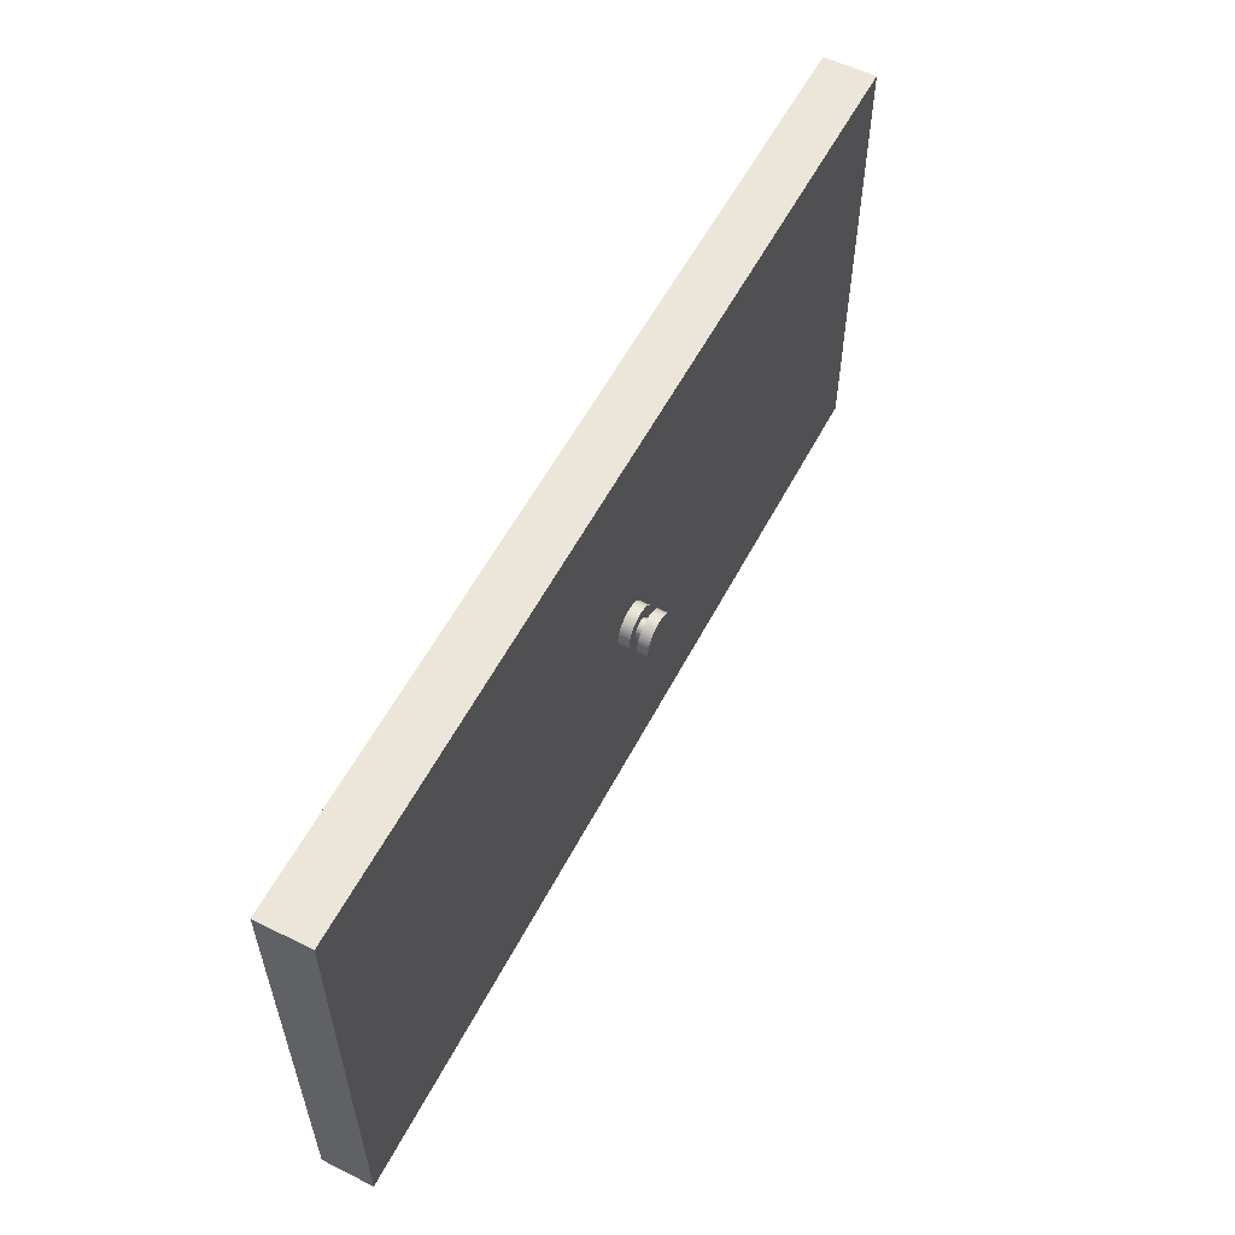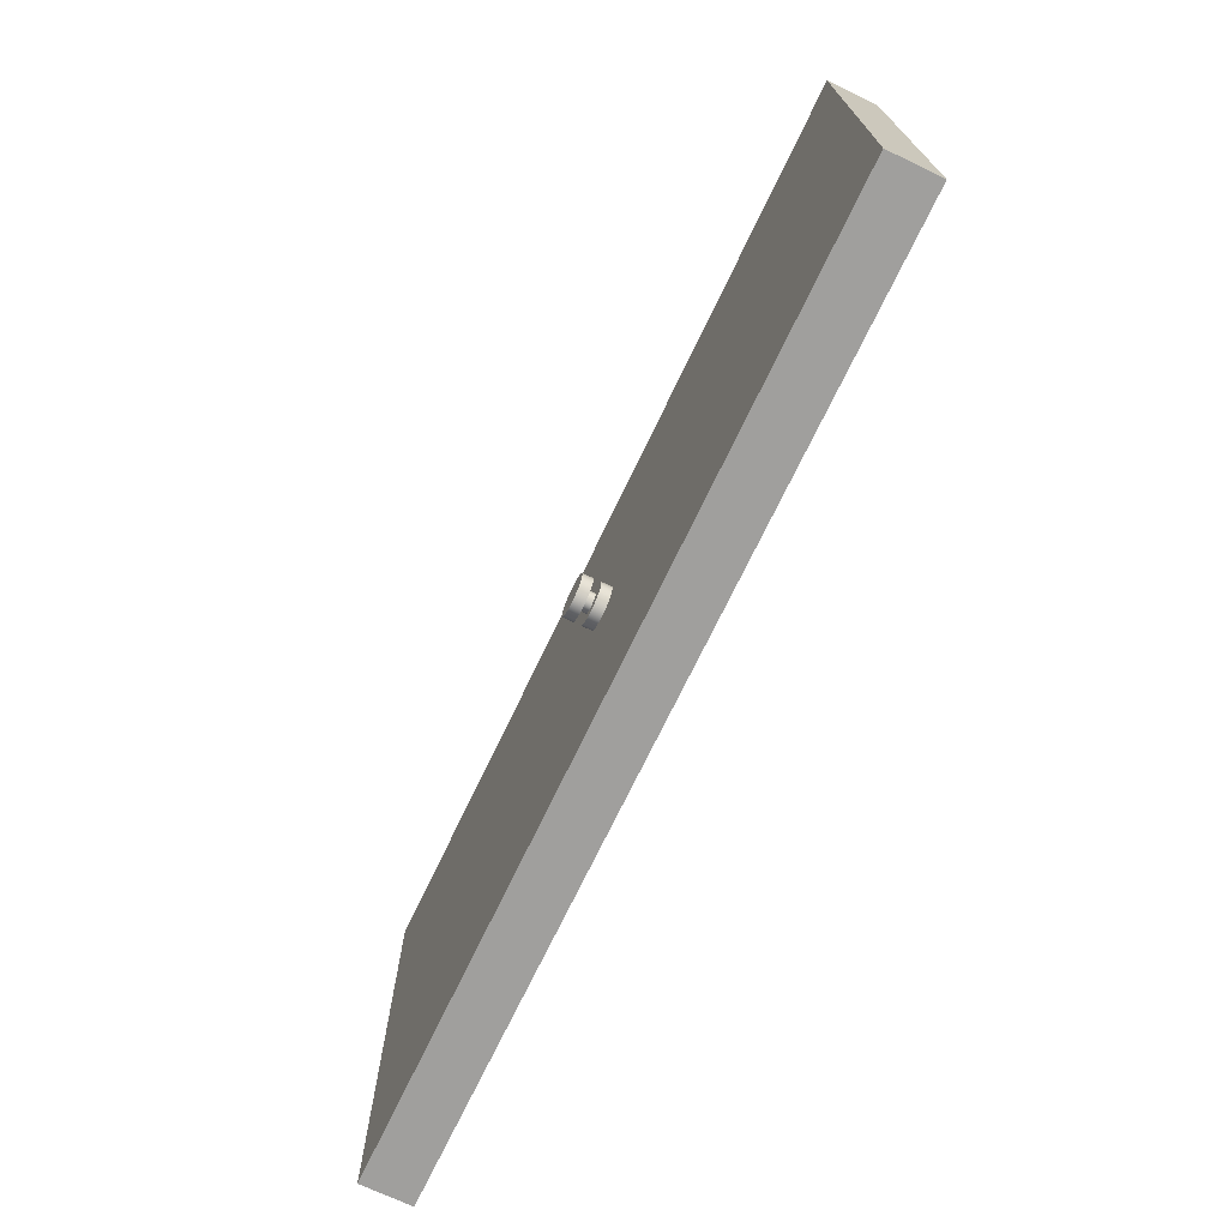
<metadata>
{"format":"obj","ext":"obj","renderer":"f3d","projection":"perspective","resolution":1024,"background":"white","views":[{"elev":56.9,"azim":-62.6,"up":"+Y"},{"elev":-71.4,"azim":64.5,"up":"+Y"}]}
</metadata>
<code>
o IKE170002.002
v 0 0.07464 0.0154
v 0.000661 0.07467 0.0191
v 0.000661 0.07467 0.0154
v 0 0.07464 0.0191
v -0.000661 0.07467 0.0154
v 0 0.07859 0.0154
v 0.000621 0.07865 0.0154
v -0.000621 0.07865 0.0154
v 0.000621 0.07865 0.01277
v 0 0.07859 0.01277
v -0.000621 0.07865 0.01277
v -0.001255 0.07883 0.01277
v -0.000661 0.07467 0.01277
v -0.001339 0.07476 0.01277
v -0.002025 0.07493 0.01277
v -0.001255 0.07883 0.0154
v -0.002708 0.07516 0.0154
v -0.002025 0.07493 0.0154
v -0.001866 0.07915 0.0154
v -0.00338 0.07546 0.0154
v -0.004026 0.07584 0.0154
v -0.00338 0.07546 0.0191
v -0.002708 0.07516 0.0191
v -0.002025 0.07493 0.0191
v -0.001339 0.07476 0.0154
v -0.001339 0.07476 0.0191
v -0.000661 0.07467 0.0191
v -0.004026 0.07584 0.0191
v -0.004638 0.07629 0.0191
v -0.004638 0.07629 0.0154
v -0.005203 0.0768 0.0154
v -0.002149 0.07935 0.0154
v -0.002149 0.07935 0.01277
v -0.002411 0.07959 0.0154
v -0.001866 0.07915 0.01277
v -0.00338 0.07546 0.01277
v -0.004026 0.07584 0.01277
v -0.004638 0.07629 0.01277
v -0.005203 0.0768 0.01277
v -0.004026 0.07584 0.009026
v -0.004638 0.07629 0.009026
v -0.005203 0.0768 0.009026
v -0.000661 0.07467 0.009026
v 0 0.08936 0.009026
v -0.004638 0.08771 0.009026
v -0.000661 0.08933 0.009026
v -0.001339 0.08923 0.009026
v -0.002025 0.08907 0.009026
v -0.002708 0.08884 0.009026
v -0.00338 0.08854 0.009026
v 0 0.07464 0.009026
v -0.004026 0.08816 0.009026
v -0.005203 0.0872 0.009026
v -0.005712 0.07736 0.009026
v -0.006159 0.07797 0.009026
v -0.001339 0.07476 0.009026
v -0.002025 0.07493 0.009026
v -0.002708 0.07516 0.009026
v -0.00338 0.07546 0.009026
v -0.006841 0.07929 0.009026
v -0.007074 0.07998 0.009026
v -0.007235 0.08066 0.009026
v -0.007328 0.08134 0.009026
v -0.007358 0.082 0.009026
v -0.007328 0.08266 0.009026
v -0.007235 0.08334 0.009026
v -0.007074 0.08403 0.009026
v -0.006841 0.08471 0.009026
v -0.006536 0.08538 0.009026
v -0.006159 0.08603 0.009026
v -0.005712 0.08664 0.009026
v -0.006536 0.07862 0.009026
v -0.006159 0.07797 0.01277
v -0.006536 0.07862 0.01277
v -0.006841 0.07929 0.01277
v -0.003171 0.08074 0.01277
v -0.007074 0.07998 0.01277
v -0.003353 0.08138 0.01277
v -0.007235 0.08066 0.01277
v -0.007328 0.08134 0.01277
v -0.00341 0.082 0.01277
v -0.007358 0.082 0.01277
v -0.007328 0.08266 0.01277
v -0.007235 0.08334 0.01277
v -0.003353 0.08262 0.01277
v -0.003353 0.08262 0.0154
v -0.003171 0.08325 0.01277
v -0.007074 0.08403 0.01277
v -0.003171 0.08325 0.0154
v -0.007074 0.08403 0.0154
v -0.006536 0.08538 0.0154
v -0.002854 0.08387 0.0154
v -0.006841 0.08471 0.0154
v -0.006536 0.08538 0.0191
v -0.006841 0.08471 0.0191
v -0.007074 0.08403 0.0191
v -0.007235 0.08334 0.0191
v -0.007328 0.08266 0.0191
v -0.007235 0.08334 0.0154
v -0.007328 0.08266 0.0154
v -0.007358 0.082 0.0191
v -0.007358 0.082 0.0154
v -0.00341 0.082 0.0154
v -0.007328 0.08134 0.0154
v -0.003353 0.08138 0.0154
v -0.003171 0.08074 0.0154
v -0.007235 0.08066 0.0154
v -0.007074 0.07998 0.0154
v -0.007074 0.07998 0.0191
v -0.006841 0.07929 0.0154
v -0.006841 0.07929 0.0191
v -0.006536 0.07862 0.0154
v -0.006536 0.07862 0.0191
v -0.006159 0.07797 0.0154
v -0.002854 0.08013 0.0154
v -0.002648 0.07985 0.0154
v -0.002648 0.07985 0.01277
v -0.002854 0.08013 0.01277
v -0.002411 0.07959 0.01277
v -0.005712 0.07736 0.01277
v -0.005712 0.07736 0.0154
v -0.005712 0.07736 0.0191
v -0.005203 0.0768 0.0191
v -0.006159 0.07797 0.0191
v -0.007235 0.08066 0.0191
v -0.007328 0.08134 0.0191
v -0.006159 0.08603 0.0191
v -0.005712 0.08664 0.0191
v -0.006159 0.08603 0.0154
v -0.005712 0.08664 0.0154
v -0.005203 0.0872 0.0191
v -0.002648 0.08415 0.0154
v -0.005203 0.0872 0.0154
v -0.004638 0.08771 0.0191
v -0.004638 0.08771 0.0154
v -0.002411 0.08441 0.0154
v -0.002411 0.08441 0.01277
v -0.002648 0.08415 0.01277
v -0.002149 0.08465 0.0154
v -0.001866 0.08485 0.0154
v -0.002149 0.08465 0.01277
v -0.004026 0.08816 0.0154
v -0.00338 0.08854 0.0154
v -0.004026 0.08816 0.0191
v -0.00338 0.08854 0.0191
v -0.002708 0.08884 0.0191
v -0.002025 0.08907 0.0154
v -0.002025 0.08907 0.0191
v -0.002708 0.08884 0.0154
v -0.001255 0.08517 0.0154
v -0.000621 0.08535 0.0154
v -0.001866 0.08485 0.01277
v -0.001255 0.08517 0.01277
v -0.000621 0.08535 0.01277
v -0.00338 0.08854 0.01277
v -0.002708 0.08884 0.01277
v -0.002025 0.08907 0.01277
v -0.001339 0.08923 0.01277
v -0.000661 0.08933 0.01277
v 0 0.08541 0.01277
v 0 0.08936 0.01277
v 0.000661 0.08933 0.01277
v 0.000661 0.08933 0.009026
v 0.001339 0.08923 0.009026
v 0.002025 0.08907 0.009026
v 0.002708 0.08884 0.009026
v 0.00338 0.08854 0.009026
v 0.004026 0.08816 0.009026
v 0.004638 0.08771 0.009026
v 0.005203 0.0872 0.009026
v 0.005712 0.08664 0.009026
v 0.006159 0.08603 0.009026
v 0.006536 0.08538 0.009026
v 0.006841 0.08471 0.009026
v 0.007074 0.08403 0.009026
v 0.007235 0.08334 0.009026
v 0.007328 0.08266 0.009026
v 0.007358 0.082 0.009026
v 0.007328 0.08134 0.009026
v 0.007235 0.08066 0.009026
v 0.007074 0.07998 0.009026
v 0.006841 0.07929 0.009026
v 0.006536 0.07862 0.009026
v 0.006159 0.07797 0.009026
v 0.005712 0.07736 0.009026
v 0.005203 0.0768 0.009026
v 0.004026 0.07584 0.009026
v 0.00338 0.07546 0.009026
v 0.002708 0.07516 0.009026
v 0.002025 0.07493 0.009026
v 0.001339 0.07476 0.009026
v 0.000661 0.07467 0.009026
v 0.004638 0.07629 0.009026
v 0.005203 0.0768 0.01277
v 0.004638 0.07629 0.01277
v 0.002149 0.07935 0.01277
v 0.004026 0.07584 0.01277
v 0.002411 0.07959 0.01277
v 0.002411 0.07959 0.0154
v 0.002648 0.07985 0.01277
v 0.002149 0.07935 0.0154
v 0.004638 0.07629 0.0154
v 0.004026 0.07584 0.0154
v 0.001866 0.07915 0.0154
v 0.001866 0.07915 0.01277
v 0.00338 0.07546 0.0154
v 0.001255 0.07883 0.0154
v 0.001255 0.07883 0.01277
v 0.002708 0.07516 0.0154
v 0.002025 0.07493 0.0154
v 0.002025 0.07493 0.0191
v 0.001339 0.07476 0.0154
v 0.001339 0.07476 0.0191
v 0 0.08936 0.0191
v 0.00338 0.08854 0.0191
v 0.007358 0.082 0.0191
v 0.002708 0.07516 0.0191
v 0.007328 0.08134 0.0191
v 0.006536 0.07862 0.0191
v -0.000661 0.08933 0.0191
v 0.000661 0.08933 0.0154
v 0 0.08936 0.0154
v 0.000661 0.08933 0.0191
v 0.001339 0.08923 0.0191
v 0.002025 0.08907 0.0191
v 0.002708 0.08884 0.0191
v 0.004026 0.08816 0.0191
v 0.004638 0.08771 0.0191
v 0.005203 0.0872 0.0191
v 0.005712 0.08664 0.0191
v 0.006159 0.08603 0.0191
v 0.006536 0.08538 0.0191
v 0.006841 0.08471 0.0191
v 0.007074 0.08403 0.0191
v 0.007235 0.08334 0.0191
v 0.007328 0.08266 0.0191
v 0.007235 0.08066 0.0191
v 0.007074 0.07998 0.0191
v 0.006841 0.07929 0.0191
v 0.006159 0.07797 0.0191
v 0.005712 0.07736 0.0191
v 0.005203 0.0768 0.0191
v 0.004638 0.07629 0.0191
v 0.004026 0.07584 0.0191
v 0.00338 0.07546 0.0191
v -0.000661 0.08933 0.0154
v -0.001339 0.08923 0.0154
v 0 0.08541 0.0154
v 0.000621 0.08535 0.0154
v 0.001255 0.08517 0.0154
v 0.000621 0.08535 0.01277
v 0.002025 0.08907 0.0154
v 0.001339 0.08923 0.0154
v 0.002708 0.08884 0.0154
v 0.00338 0.08854 0.0154
v 0.004026 0.08816 0.0154
v 0.001866 0.08485 0.0154
v 0.004638 0.08771 0.0154
v 0.001255 0.08517 0.01277
v 0.002149 0.08465 0.0154
v 0.001866 0.08485 0.01277
v 0.002149 0.08465 0.01277
v 0.00338 0.08854 0.01277
v 0.004026 0.08816 0.01277
v 0.004638 0.08771 0.01277
v 0.005203 0.0872 0.01277
v 0.005712 0.08664 0.01277
v 0.002411 0.08441 0.01277
v 0.002411 0.08441 0.0154
v 0.002648 0.08415 0.01277
v 0.002648 0.08415 0.0154
v 0.005712 0.08664 0.0154
v 0.002854 0.08387 0.0154
v 0.006159 0.08603 0.0154
v 0.006536 0.08538 0.0154
v 0.006841 0.08471 0.0154
v 0.003171 0.08325 0.0154
v 0.007074 0.08403 0.0154
v 0.002854 0.08387 0.01277
v 0.003353 0.08262 0.0154
v 0.003171 0.08325 0.01277
v 0.003353 0.08262 0.01277
v 0.006536 0.08538 0.01277
v 0.006841 0.08471 0.01277
v 0.007074 0.08403 0.01277
v 0.007235 0.08334 0.01277
v 0.007328 0.08266 0.01277
v 0.00341 0.082 0.01277
v 0.007358 0.082 0.01277
v 0.007328 0.08134 0.01277
v 0.007235 0.08066 0.01277
v 0.003353 0.08138 0.01277
v 0.003353 0.08138 0.0154
v 0.003171 0.08074 0.0154
v 0.003171 0.08074 0.01277
v 0.007074 0.07998 0.01277
v 0.006841 0.07929 0.01277
v 0.006536 0.07862 0.01277
v 0.006159 0.07797 0.01277
v 0.002854 0.08013 0.01277
v 0.002854 0.08013 0.0154
v 0.002648 0.07985 0.0154
v 0.005712 0.07736 0.01277
v 0.005712 0.07736 0.0154
v 0.005203 0.0768 0.0154
v 0.006159 0.07797 0.0154
v 0.006536 0.07862 0.0154
v 0.006841 0.07929 0.0154
v 0.007074 0.07998 0.0154
v 0.007235 0.08066 0.0154
v 0.007328 0.08134 0.0154
v 0.007358 0.082 0.0154
v 0.00341 0.082 0.0154
v 0.007328 0.08266 0.0154
v 0.007235 0.08334 0.0154
v 0.006159 0.08603 0.01277
v 0.005203 0.0872 0.0154
v 0.002708 0.08884 0.01277
v 0.002025 0.08907 0.01277
v 0.001339 0.08923 0.01277
v -0.001339 0.08923 0.0191
v 0.00338 0.07546 0.01277
v 0.002708 0.07516 0.01277
v 0.002025 0.07493 0.01277
v 0.001339 0.07476 0.01277
v 0.000661 0.07467 0.01277
v 0 0.07464 0.01277
v -0.004026 0.08816 0.01277
v -0.004638 0.08771 0.01277
v -0.005203 0.0872 0.01277
v -0.005712 0.08664 0.01277
v -0.002854 0.08387 0.01277
v -0.006159 0.08603 0.01277
v -0.006536 0.08538 0.01277
v -0.006841 0.08471 0.01277
v -0.002708 0.07516 0.01277
v 0.165 0 0.009026
v 0.165 0.164 -0.009026
v 0.165 0.164 0.009026
v 0.165 -0 -0.009026
v -0.165 0 0.009026
v -0.165 0.164 0.009026
v -0.165 -0 -0.009026
v -0.165 0.164 -0.009026
g IKE170002.002_01___Default.001
f 338 337 340
f 337 338 339
f 342 337 339
f 341 340 337
f 337 342 341
f 339 344 342
f 342 343 341
f 343 342 344
f 344 339 338
f 344 340 343
f 340 344 338
f 340 341 343
g IKE170002.002_04___Default.001
f 2 1 3
f 1 2 4
f 1 6 3
f 4 5 1
f 1 5 6
f 6 5 8
f 6 9 7
f 7 3 6
f 8 11 6
f 9 6 10
f 6 11 10
f 16 11 8
f 12 15 11
f 16 12 11
f 11 14 13
f 11 13 10
f 11 15 14
f 17 20 16
f 18 17 16
f 8 18 16
f 19 12 16
f 16 20 19
f 20 21 19
f 20 22 21
f 20 23 22
f 17 23 20
f 24 4 23
f 23 4 22
f 17 24 23
f 26 4 24
f 18 24 17
f 25 24 18
f 25 26 24
f 4 26 27
f 5 27 26
f 5 26 25
f 5 4 27
f 5 25 8
f 25 18 8
f 22 4 28
f 21 22 28
f 28 4 29
f 30 28 29
f 21 28 30
f 30 31 32
f 30 29 31
f 21 30 19
f 19 30 32
f 32 31 34
f 32 35 19
f 34 33 32
f 32 33 35
f 35 36 12
f 19 35 12
f 33 38 35
f 35 37 36
f 35 38 37
f 38 40 37
f 39 41 38
f 33 39 38
f 38 41 40
f 41 43 40
f 42 43 41
f 39 42 41
f 44 43 46
f 51 43 44
f 45 43 53
f 52 43 45
f 13 56 43
f 13 43 51
f 46 43 47
f 47 43 48
f 48 43 49
f 49 43 50
f 50 43 52
f 53 43 71
f 54 43 42
f 55 43 54
f 72 43 55
f 56 57 43
f 58 43 57
f 59 43 58
f 40 43 59
f 60 43 72
f 61 43 60
f 62 43 61
f 63 43 62
f 64 43 63
f 65 43 64
f 66 43 65
f 67 43 66
f 68 43 67
f 69 43 68
f 70 43 69
f 71 43 70
f 73 72 55
f 74 72 73
f 75 60 72
f 75 72 74
f 76 75 74
f 76 77 75
f 77 60 75
f 78 77 76
f 78 79 77
f 79 61 77
f 77 61 60
f 78 80 79
f 80 62 79
f 79 62 61
f 81 80 78
f 81 82 80
f 82 63 80
f 80 63 62
f 81 83 82
f 83 64 82
f 82 64 63
f 84 65 83
f 85 84 83
f 83 65 64
f 85 83 81
f 86 85 81
f 89 85 86
f 87 88 85
f 89 87 85
f 85 88 84
f 90 93 89
f 86 90 89
f 89 91 92
f 93 91 89
f 92 87 89
f 93 94 91
f 93 95 94
f 90 95 93
f 90 96 95
f 96 4 95
f 95 4 94
f 97 4 96
f 90 97 96
f 98 4 97
f 99 97 90
f 99 98 97
f 99 90 86
f 100 99 86
f 100 98 99
f 100 101 98
f 102 101 100
f 102 100 103
f 103 100 86
f 104 102 103
f 105 104 103
f 103 78 105
f 86 81 103
f 103 81 78
f 107 104 105
f 105 76 106
f 106 108 105
f 105 78 76
f 108 107 105
f 108 109 107
f 110 109 108
f 110 108 106
f 110 111 109
f 112 110 106
f 112 111 110
f 112 113 111
f 114 113 112
f 114 112 115
f 115 112 106
f 115 117 116
f 116 114 115
f 106 118 115
f 115 118 117
f 118 73 117
f 118 74 73
f 76 74 118
f 106 76 118
f 117 120 119
f 116 117 119
f 117 73 120
f 119 120 39
f 73 54 120
f 120 54 39
f 119 39 33
f 116 119 34
f 34 119 33
f 121 114 116
f 34 121 116
f 121 122 114
f 121 123 122
f 31 121 34
f 31 123 121
f 29 4 123
f 123 4 122
f 31 29 123
f 122 4 124
f 114 122 124
f 124 4 113
f 114 124 113
f 113 4 111
f 111 4 109
f 109 4 125
f 107 109 125
f 125 4 126
f 107 125 104
f 104 125 126
f 126 4 101
f 104 126 101
f 104 101 102
f 101 4 98
f 94 4 127
f 91 94 127
f 127 4 128
f 129 127 128
f 91 127 129
f 129 130 92
f 129 128 130
f 91 129 92
f 130 128 131
f 130 131 133
f 130 133 132
f 92 130 132
f 133 131 134
f 133 134 135
f 133 135 136
f 132 133 136
f 136 138 132
f 139 137 136
f 136 137 138
f 136 135 139
f 139 141 137
f 140 141 139
f 139 142 140
f 135 142 139
f 142 143 140
f 142 144 143
f 142 134 144
f 135 134 142
f 134 4 144
f 144 4 145
f 143 144 145
f 145 4 146
f 143 145 146
f 146 4 148
f 149 146 147
f 147 146 148
f 143 146 149
f 143 149 150
f 149 147 150
f 140 143 150
f 150 152 140
f 151 153 150
f 150 147 151
f 150 153 152
f 154 157 153
f 151 154 153
f 153 155 152
f 153 156 155
f 153 157 156
f 49 156 157
f 154 158 157
f 48 157 158
f 49 157 48
f 154 159 158
f 48 158 47
f 47 158 159
f 160 159 154
f 159 160 161
f 46 159 161
f 47 159 46
f 160 162 161
f 162 163 161
f 161 163 44
f 46 161 44
f 162 164 163
f 51 163 192
f 44 163 51
f 164 165 163
f 166 163 165
f 167 163 166
f 168 163 167
f 169 163 168
f 170 163 169
f 171 163 170
f 172 163 171
f 173 163 172
f 174 163 173
f 175 163 174
f 176 163 175
f 177 163 176
f 178 163 177
f 179 163 178
f 180 163 179
f 181 163 180
f 182 163 181
f 183 163 182
f 184 163 183
f 185 163 184
f 186 163 185
f 193 163 186
f 187 163 193
f 188 163 187
f 189 163 188
f 190 163 189
f 191 163 190
f 192 163 191
f 195 193 194
f 194 193 186
f 195 187 193
f 196 197 195
f 196 195 198
f 198 195 194
f 197 187 195
f 201 198 199
f 199 198 200
f 198 194 200
f 201 196 198
f 202 203 201
f 199 202 201
f 201 203 204
f 204 196 201
f 207 205 204
f 204 205 196
f 204 206 207
f 203 206 204
f 206 209 207
f 7 208 207
f 207 208 205
f 207 210 7
f 209 210 207
f 211 210 209
f 211 212 210
f 210 212 7
f 213 212 211
f 213 3 212
f 212 3 7
f 211 214 213
f 213 214 2
f 2 3 213
f 220 4 214
f 2 214 4
f 226 214 215
f 215 214 227
f 236 214 216
f 216 214 218
f 245 214 217
f 217 214 211
f 218 214 237
f 239 214 219
f 219 214 240
f 246 220 214
f 223 221 214
f 214 221 222
f 246 214 222
f 214 224 223
f 224 214 225
f 225 214 226
f 227 214 228
f 228 214 229
f 229 214 230
f 230 214 231
f 231 214 232
f 232 214 233
f 233 214 234
f 234 214 235
f 235 214 236
f 237 214 238
f 238 214 239
f 240 214 241
f 241 214 242
f 242 214 243
f 243 214 244
f 244 214 245
f 151 246 248
f 247 246 151
f 247 220 246
f 222 248 246
f 248 221 249
f 222 221 248
f 248 154 151
f 154 248 160
f 249 160 248
f 250 251 249
f 249 252 250
f 249 251 160
f 253 252 249
f 221 253 249
f 224 253 221
f 225 253 224
f 225 252 253
f 226 254 252
f 226 252 225
f 252 254 250
f 215 254 226
f 215 255 254
f 254 255 250
f 227 255 215
f 255 256 257
f 227 256 255
f 250 255 257
f 257 258 260
f 256 258 257
f 257 259 250
f 257 261 259
f 260 261 257
f 261 263 259
f 262 265 261
f 260 262 261
f 261 264 263
f 261 265 264
f 262 266 265
f 265 169 264
f 266 170 265
f 265 170 169
f 267 171 266
f 268 267 266
f 266 171 170
f 268 266 262
f 269 268 262
f 271 268 269
f 270 267 268
f 271 270 268
f 269 272 271
f 272 274 271
f 273 270 271
f 271 274 273
f 231 274 272
f 232 274 231
f 232 275 274
f 274 275 273
f 233 276 275
f 233 275 232
f 275 276 277
f 273 275 277
f 276 278 277
f 277 278 280
f 277 279 273
f 277 281 279
f 280 281 277
f 280 282 281
f 282 285 281
f 281 284 283
f 281 283 279
f 281 285 284
f 282 286 285
f 285 175 284
f 286 176 285
f 285 176 175
f 282 287 286
f 287 177 286
f 286 177 176
f 288 287 282
f 288 289 287
f 289 178 287
f 287 178 177
f 290 179 289
f 288 290 289
f 289 179 178
f 291 180 290
f 292 291 290
f 290 180 179
f 292 290 288
f 294 292 293
f 293 292 288
f 294 295 292
f 295 296 292
f 292 296 291
f 296 181 291
f 297 182 296
f 295 297 296
f 296 182 181
f 297 183 182
f 298 183 297
f 295 298 297
f 300 298 295
f 298 184 183
f 299 184 298
f 300 299 298
f 302 300 301
f 301 300 295
f 302 200 300
f 200 303 300
f 300 303 299
f 303 185 299
f 200 194 303
f 194 186 303
f 303 186 185
f 304 305 302
f 301 304 302
f 302 305 199
f 199 200 302
f 242 305 304
f 243 305 242
f 243 202 305
f 305 202 199
f 242 304 241
f 306 304 301
f 241 304 306
f 307 306 301
f 240 306 307
f 241 306 240
f 308 307 294
f 219 307 308
f 240 307 219
f 294 307 301
f 309 308 294
f 239 308 309
f 219 308 239
f 239 309 238
f 293 309 294
f 310 309 293
f 238 309 310
f 311 310 293
f 237 310 311
f 238 310 237
f 312 311 313
f 218 311 312
f 237 311 218
f 313 311 293
f 313 282 280
f 280 314 313
f 313 288 282
f 293 288 313
f 314 312 313
f 315 314 280
f 235 314 315
f 236 314 235
f 236 312 314
f 235 315 234
f 234 315 278
f 278 315 280
f 216 312 236
f 218 312 216
f 301 295 294
f 299 185 184
f 291 181 180
f 284 174 283
f 284 175 174
f 283 173 316
f 279 283 316
f 283 174 173
f 316 172 267
f 270 316 267
f 316 173 172
f 279 316 270
f 273 279 270
f 234 278 276
f 234 276 233
f 317 272 269
f 230 272 317
f 231 272 230
f 258 317 260
f 229 317 258
f 230 317 229
f 260 317 269
f 269 262 260
f 267 172 171
f 264 168 263
f 264 169 168
f 259 263 318
f 263 167 318
f 263 168 167
f 259 318 319
f 318 166 319
f 318 167 166
f 259 319 251
f 251 319 320
f 319 165 320
f 319 166 165
f 320 164 162
f 251 320 162
f 320 165 164
f 250 259 251
f 229 258 228
f 228 258 256
f 228 256 227
f 251 162 160
f 247 321 220
f 147 247 151
f 147 321 247
f 148 4 321
f 321 4 220
f 147 148 321
f 245 203 244
f 245 206 203
f 217 206 245
f 244 202 243
f 244 203 202
f 224 221 223
f 217 209 206
f 211 209 217
f 208 322 205
f 208 323 322
f 208 324 323
f 9 324 208
f 7 9 208
f 324 190 323
f 325 191 324
f 9 325 324
f 324 191 190
f 326 192 325
f 9 326 325
f 325 192 191
f 326 51 192
f 51 326 327
f 326 10 327
f 10 326 9
f 13 51 327
f 10 13 327
f 323 189 322
f 323 190 189
f 205 322 197
f 322 188 197
f 322 189 188
f 205 197 196
f 197 188 187
f 50 155 156
f 50 156 49
f 52 328 155
f 152 155 328
f 52 155 50
f 45 329 328
f 141 328 329
f 45 328 52
f 152 328 141
f 329 53 330
f 53 329 45
f 141 329 137
f 137 329 330
f 137 330 138
f 138 330 331
f 330 71 331
f 330 53 71
f 138 331 332
f 332 331 333
f 331 70 333
f 331 71 70
f 332 333 334
f 333 69 334
f 333 70 69
f 332 334 87
f 334 68 335
f 87 334 335
f 334 69 68
f 335 67 88
f 87 335 88
f 335 68 67
f 132 138 332
f 132 332 92
f 92 332 87
f 140 152 141
f 131 4 134
f 128 4 131
f 88 66 84
f 88 67 66
f 84 66 65
f 73 55 54
f 36 59 58
f 37 40 59
f 37 59 36
f 336 58 57
f 36 58 336
f 336 57 15
f 12 336 15
f 12 36 336
f 15 57 56
f 14 56 13
f 15 56 14
f 39 54 42

</code>
